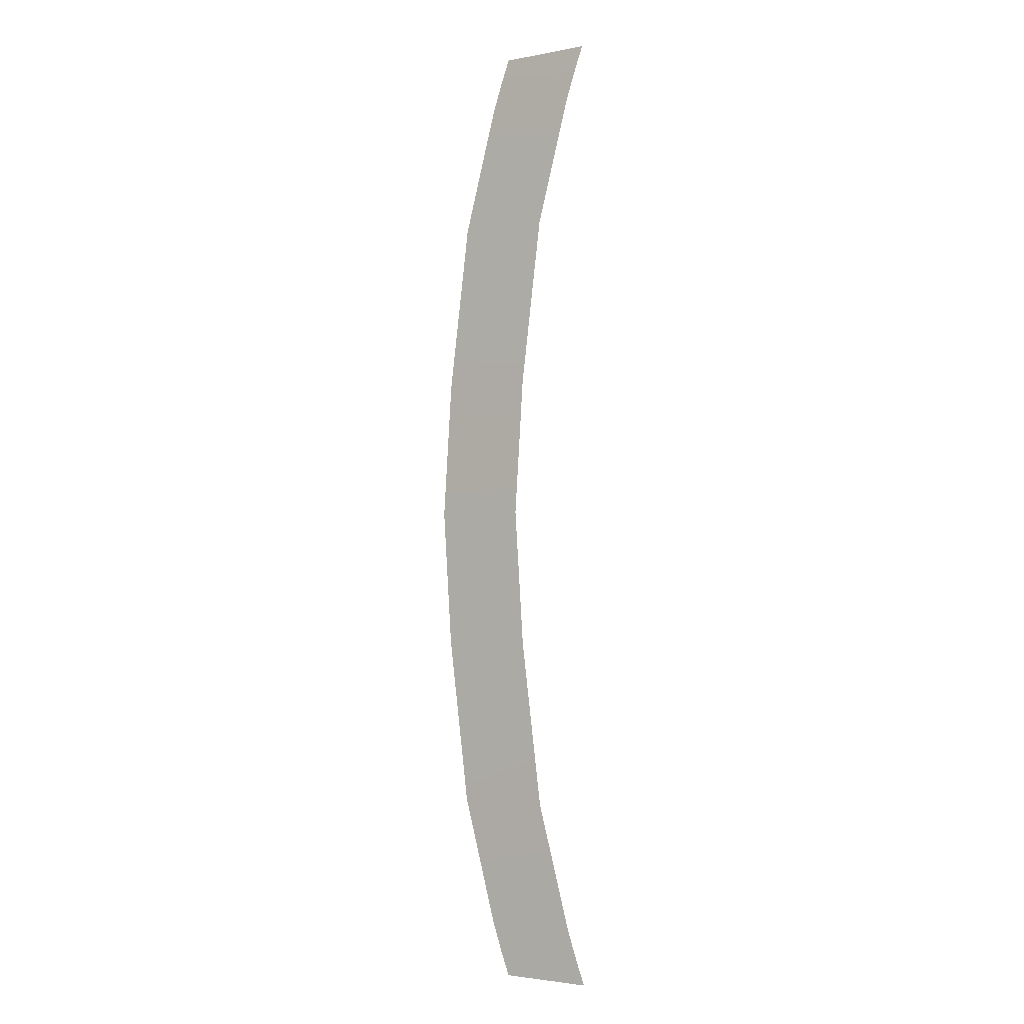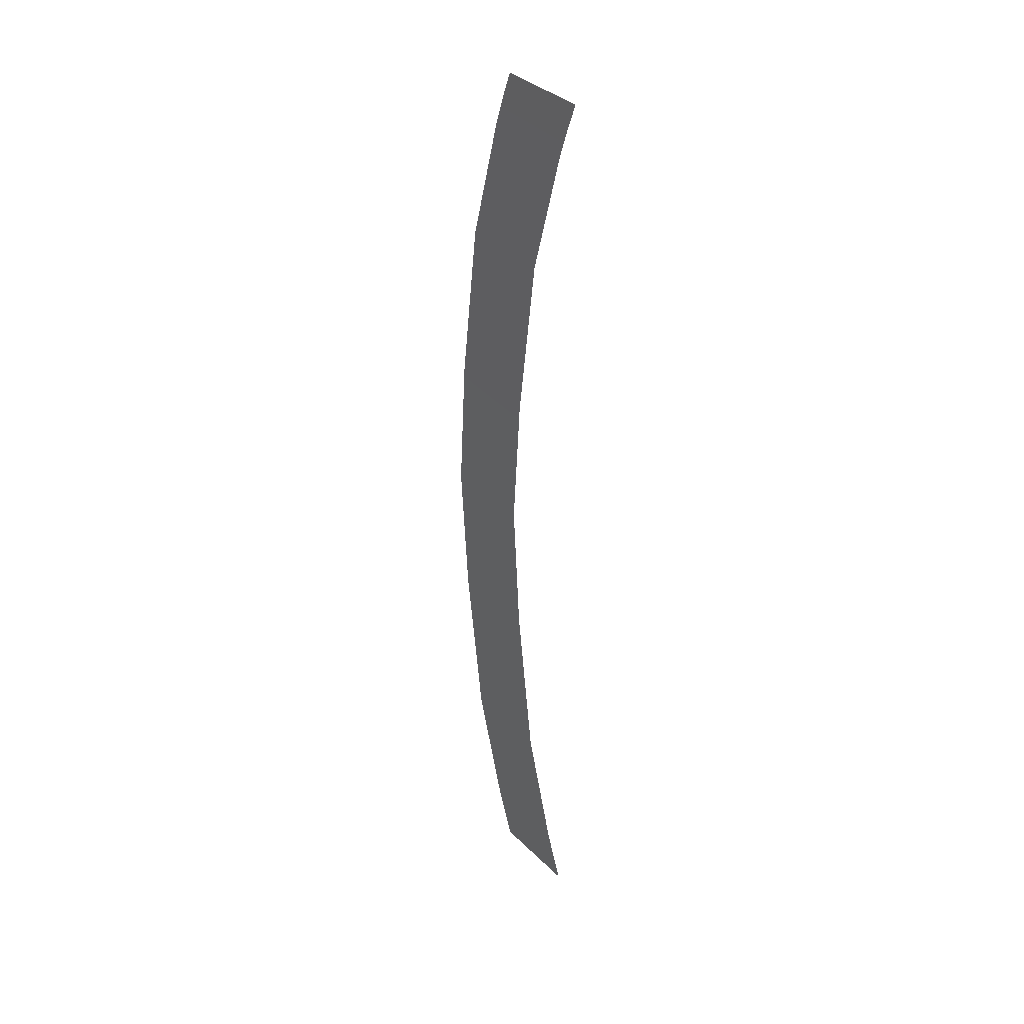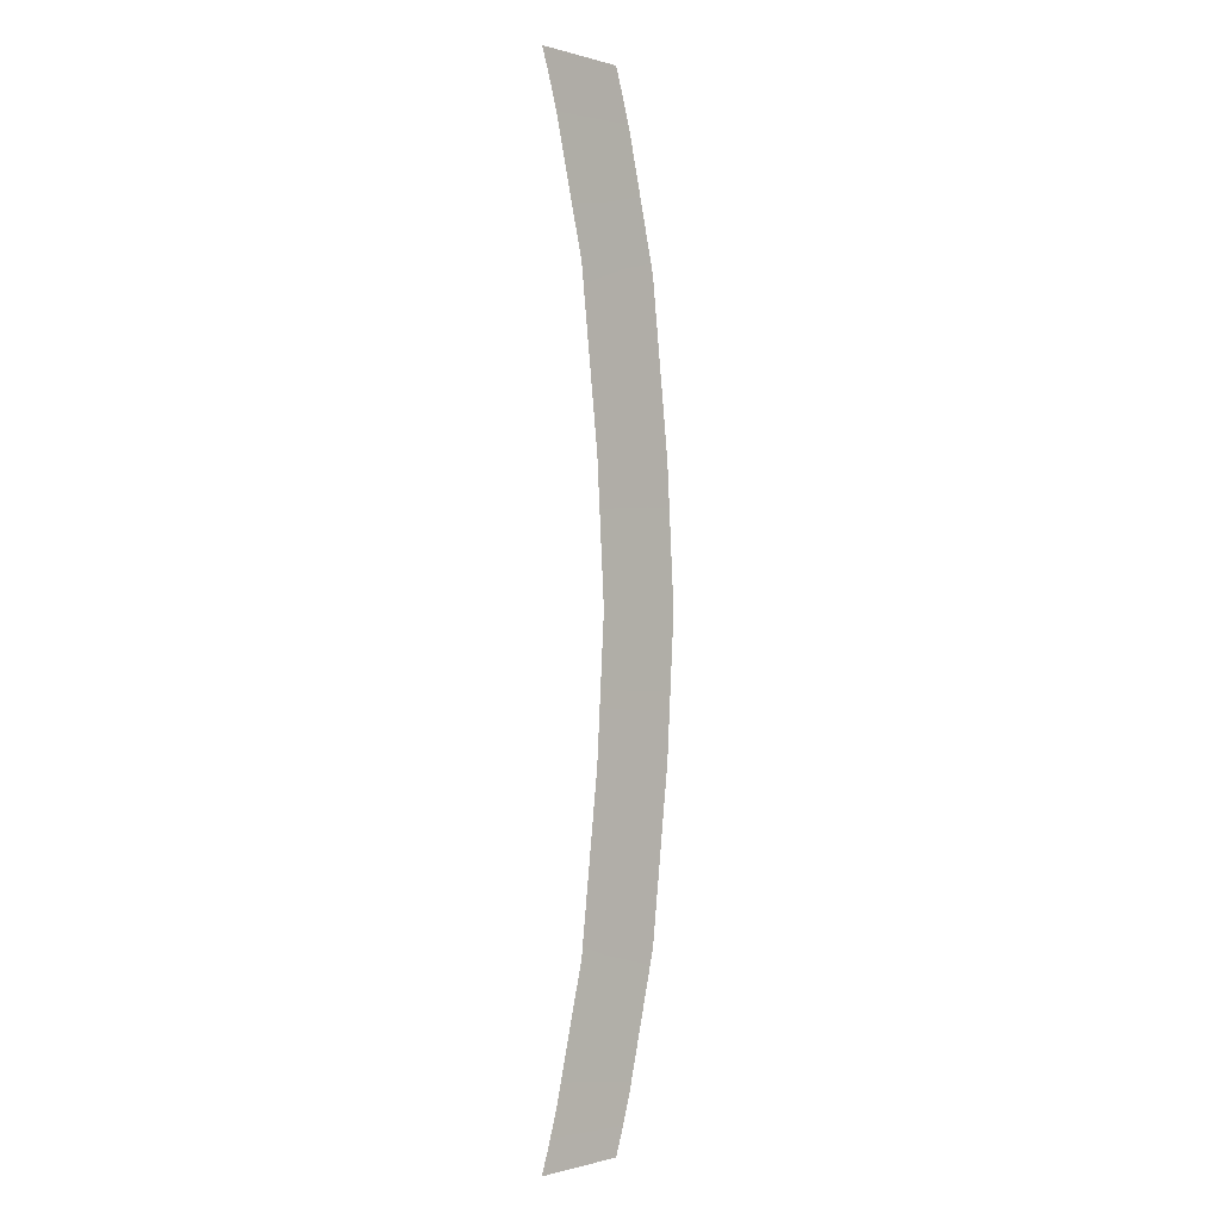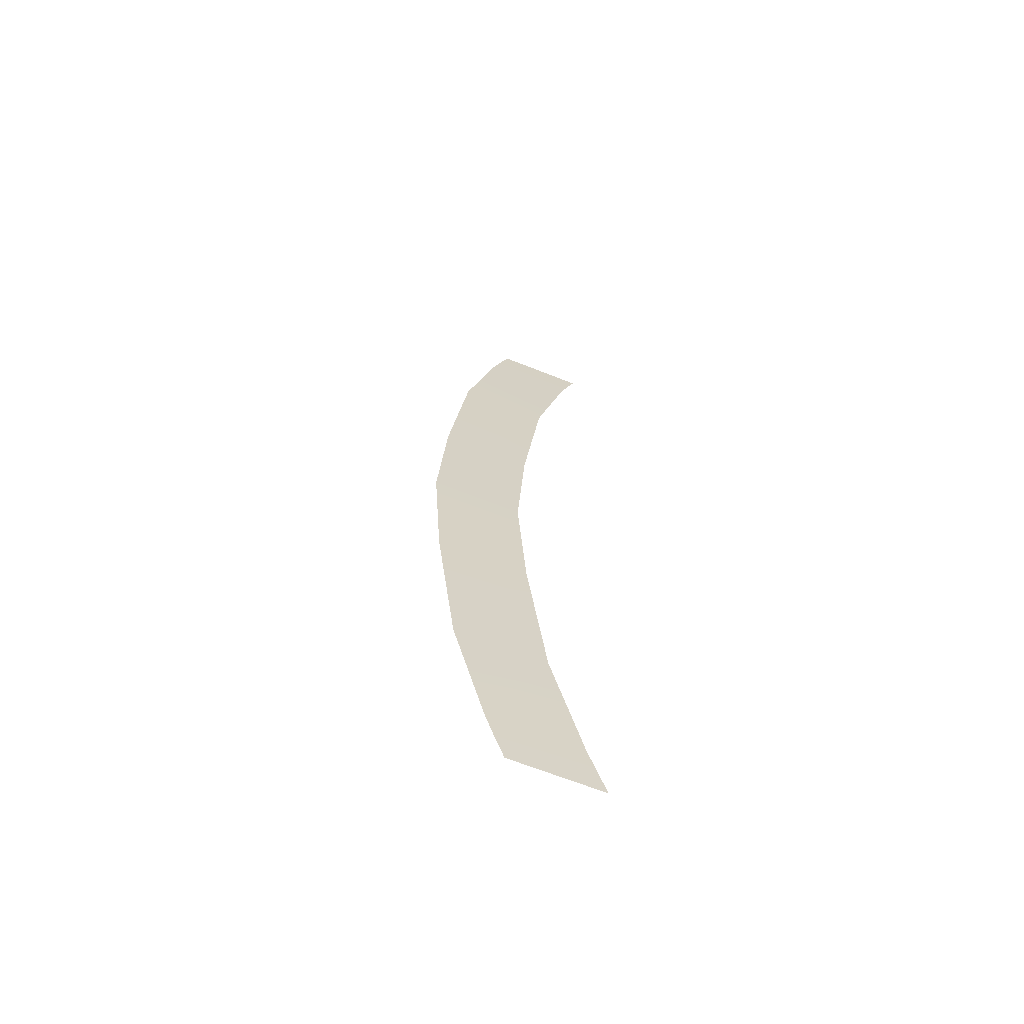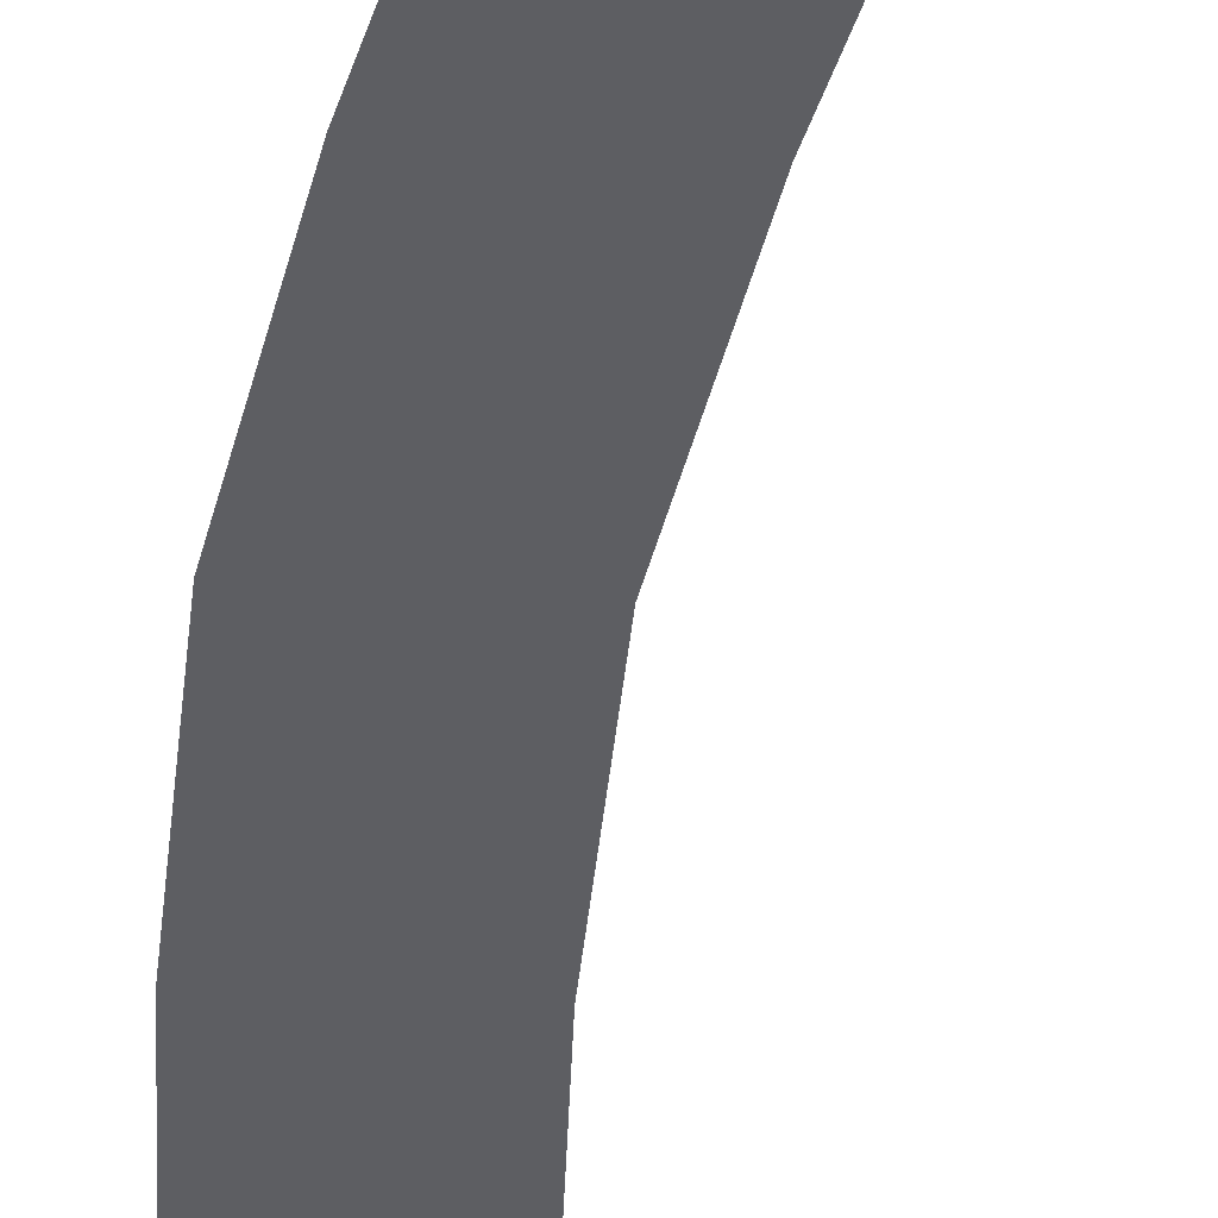
<metadata>
{"format":"obj","ext":"obj","renderer":"f3d","projection":"perspective","resolution":1024,"background":"white","views":[{"elev":-2.8,"azim":-149.9,"up":"+Z"},{"elev":35.9,"azim":-131.7,"up":"+Z"},{"elev":-0.6,"azim":-49.6,"up":"+Z"},{"elev":-65.7,"azim":154.8,"up":"+Z"},{"elev":-39.9,"azim":170.9,"up":"+Y"}]}
</metadata>
<code>
v  129.1 56.7 24.03
v  145.2 55.77 24.03
v  130.7 56.68 0
v  146.7 55.75 0
v  125.5 56.74 53.18
v  141.6 55.81 53.18
v  119.8 56.78 75.04
v  135.9 55.85 75.04
v  118 56.78 80.61
v  134 55.85 80.61
v  116.5 56.79 84.58
v  132.6 55.86 84.58
v  129.1 56.7 -24.03
v  145.2 55.77 -24.03
v  125.5 56.74 -53.18
v  141.6 55.81 -53.18
v  119.8 56.78 -75.04
v  135.9 55.85 -75.04
v  118 56.78 -80.61
v  134 55.85 -80.61
v  116.5 56.79 -84.58
v  132.6 55.86 -84.58
g P845_182C_C_D_P845_182C_C
f 1 2 3
f 2 4 3
f 5 6 1
f 6 2 1
f 7 8 5
f 8 6 5
f 9 10 7
f 10 8 7
f 11 12 9
f 12 10 9
f 13 3 14
f 14 3 4
f 15 13 16
f 16 13 14
f 17 15 18
f 18 15 16
f 19 17 20
f 20 17 18
f 21 19 22
f 22 19 20

</code>
